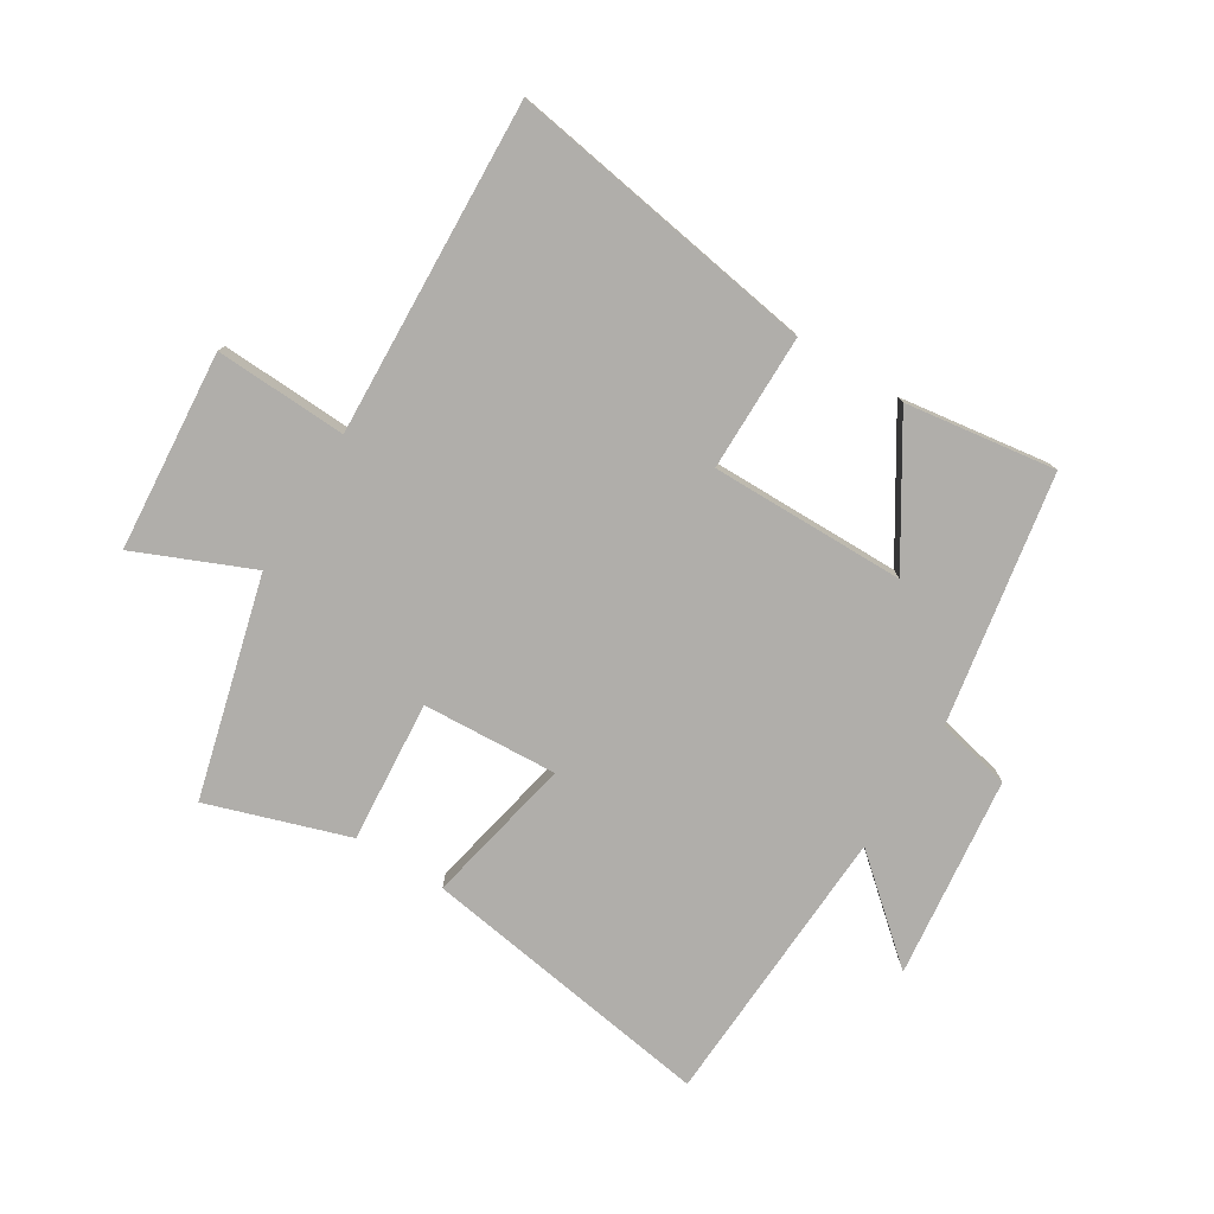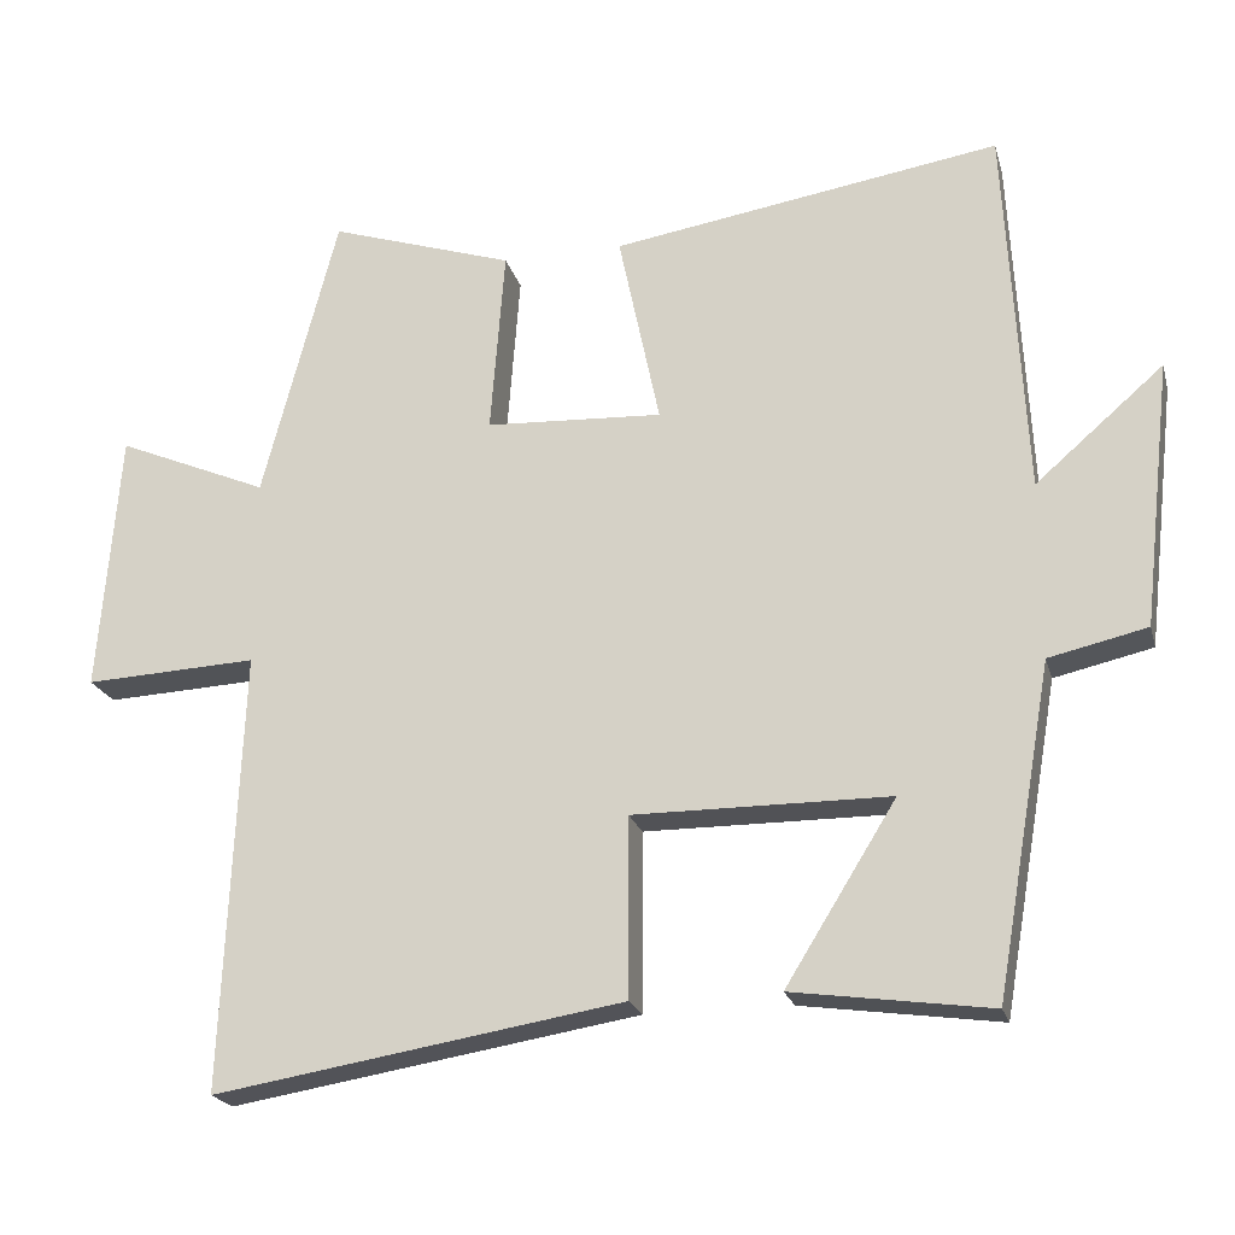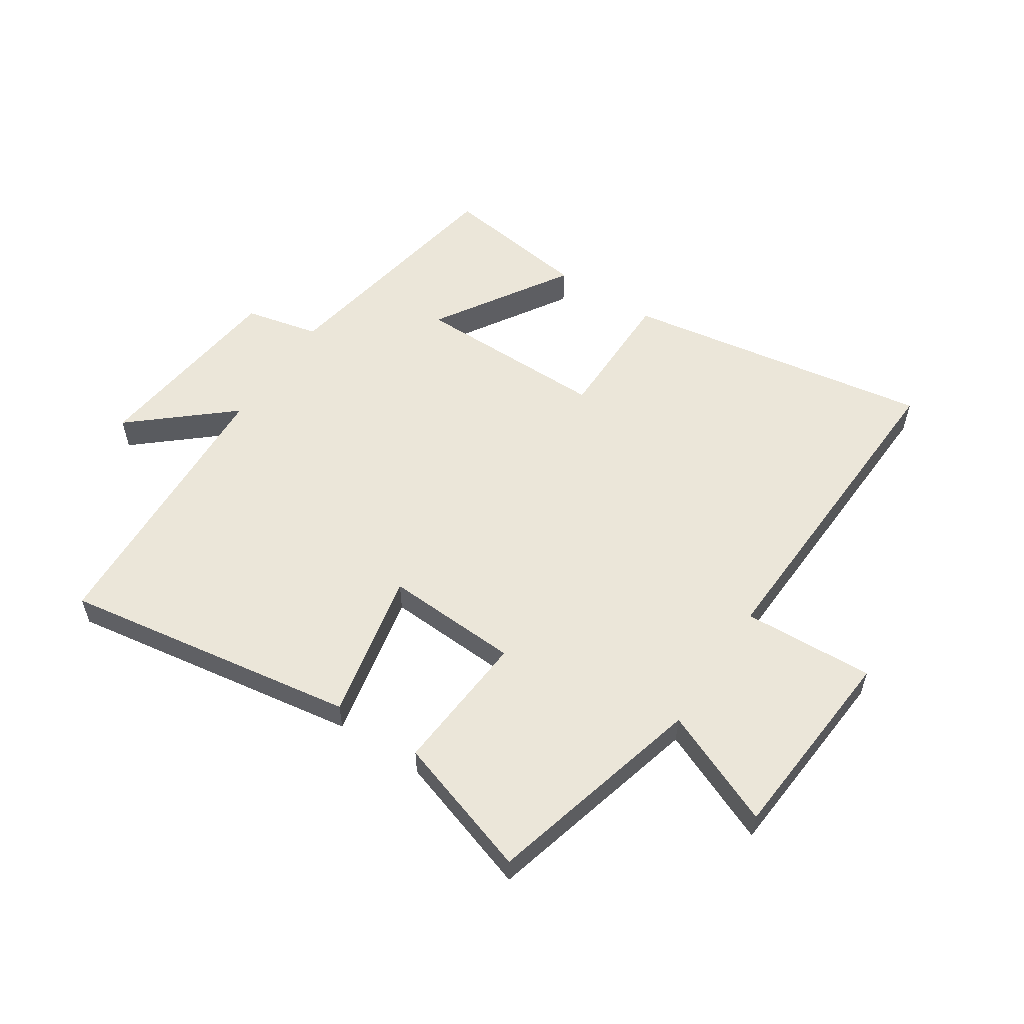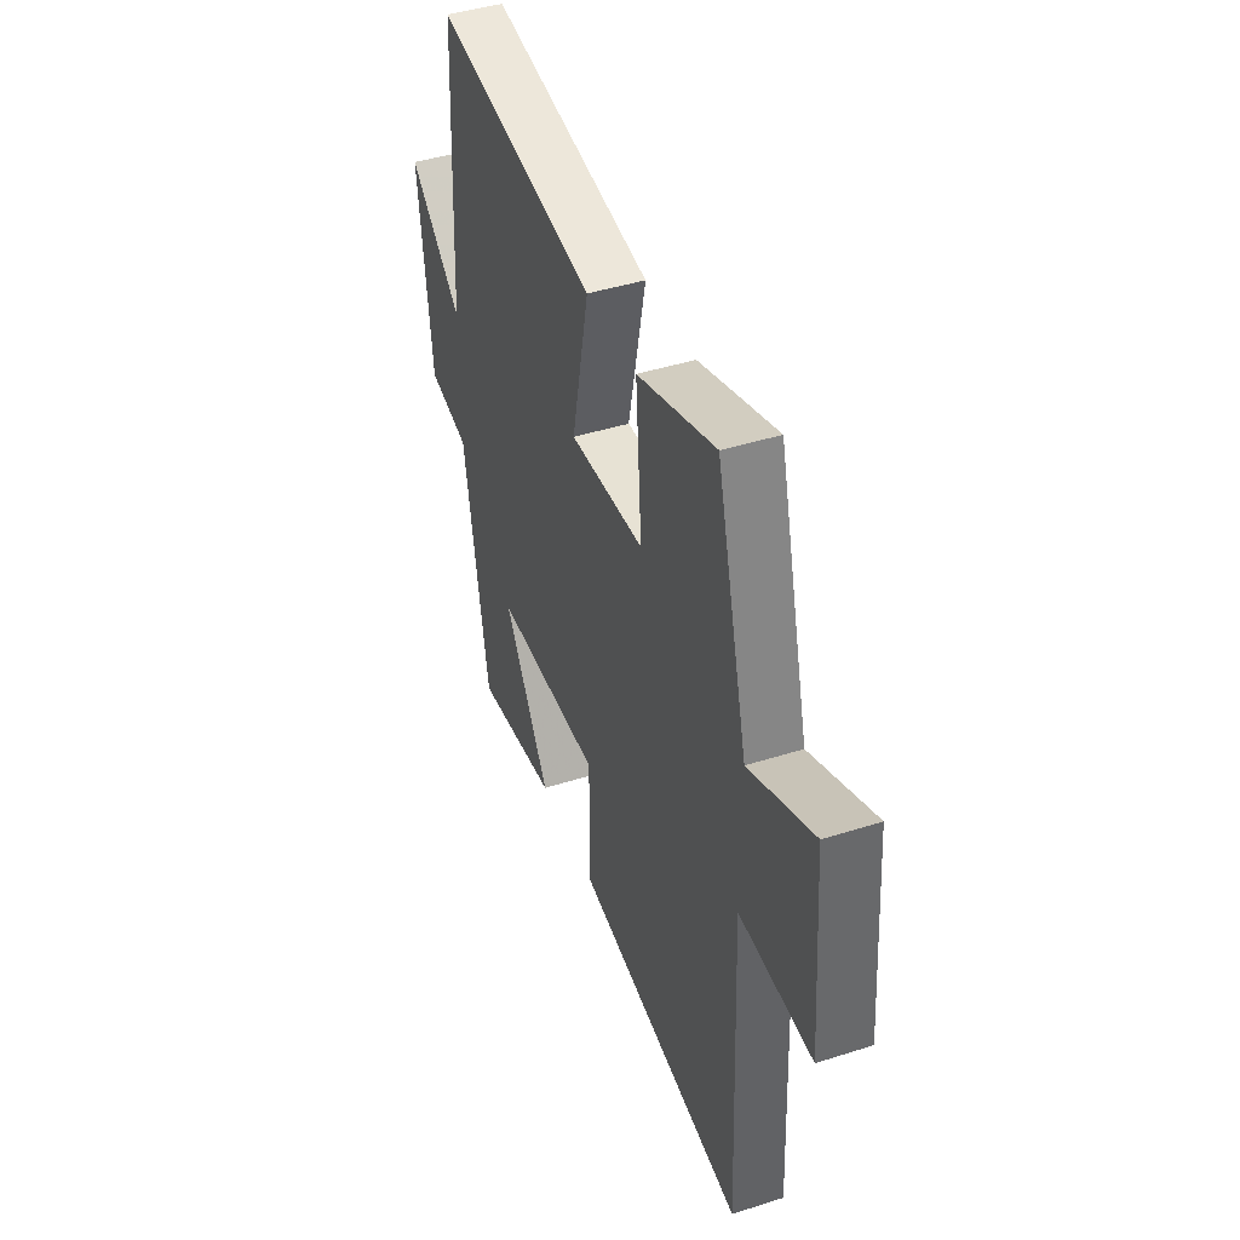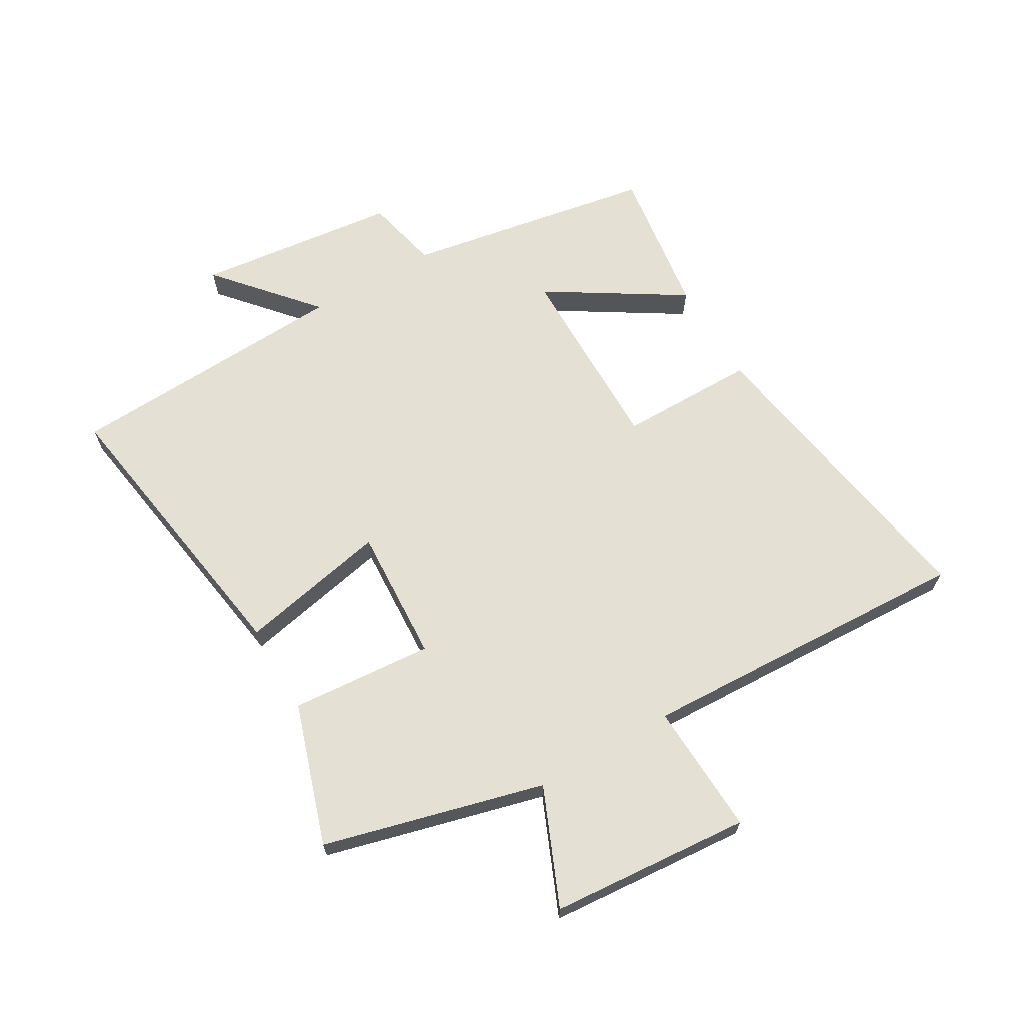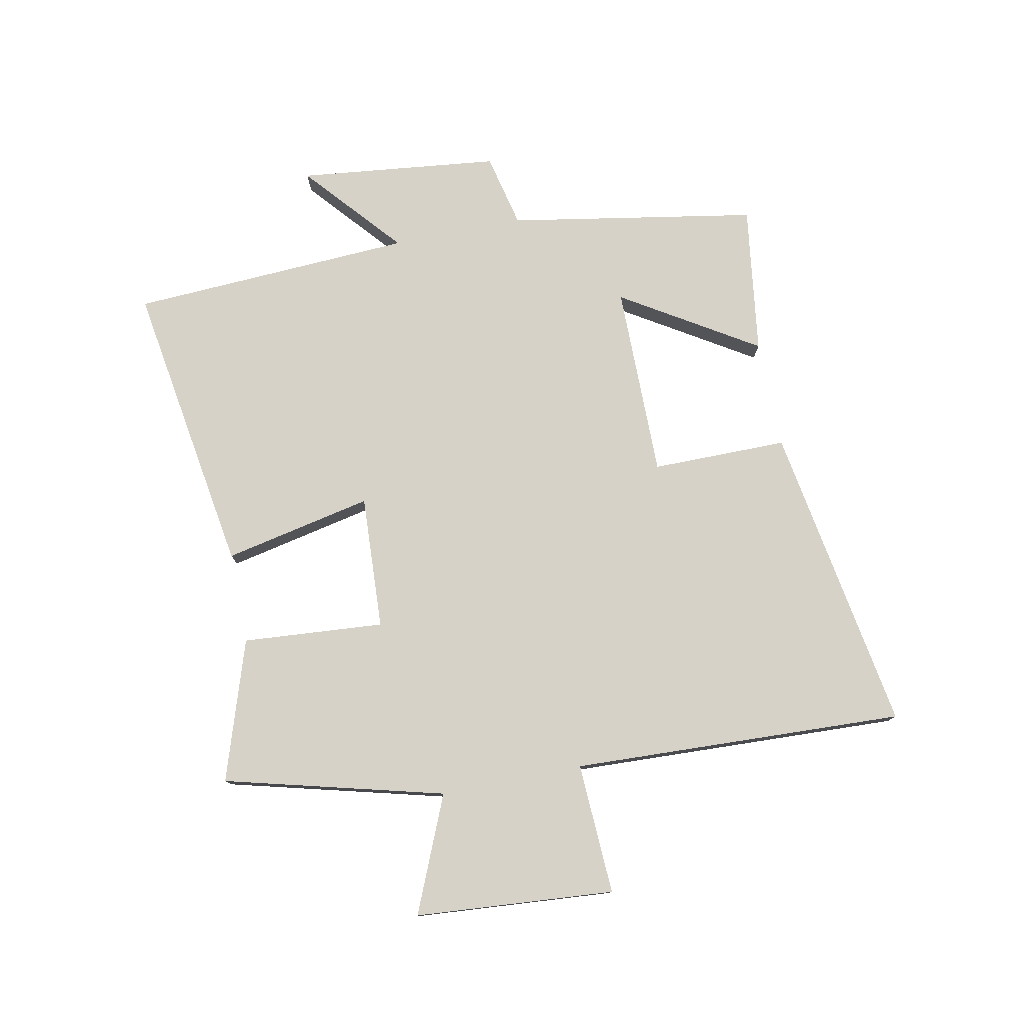
<metadata>
{"format":"obj","ext":"obj","renderer":"f3d","projection":"perspective","resolution":1024,"background":"white","views":[{"elev":-77.8,"azim":148.5,"up":"+Y"},{"elev":-21.4,"azim":-165.6,"up":"+Z"},{"elev":56.0,"azim":33.4,"up":"+Y"},{"elev":43.4,"azim":69.4,"up":"+Z"},{"elev":65.9,"azim":59.8,"up":"+Y"},{"elev":77.5,"azim":78.7,"up":"+Y"}]}
</metadata>
<code>
v 0.523 0.07 -0.584
v 0.006 0.07 -0.5
v 0.006 0.07 -0.273
v -0.318 0.07 -0.275
v -0.178 0.07 -0.5
v -0.428 0.07 -0.535
v -0.5 0.07 -0.12
v -0.624 0.07 -0.092
v -0.662 0.07 0.244
v -0.5 0.07 0.104
v -0.475 0.07 0.577
v 0.017 0.07 0.5
v -0.035 0.07 0.252
v 0.189 0.07 0.264
v 0.171 0.07 0.5
v 0.405 0.07 0.576
v 0.5 0.07 0.211
v 0.693 0.07 0.293
v 0.719 0.07 -0.039
v 0.5 0.07 -0.029
v 0.523 0 -0.584
v 0.006 0 -0.5
v 0.006 0 -0.273
v -0.318 0 -0.275
v -0.178 0 -0.5
v -0.428 0 -0.535
v -0.5 0 -0.12
v -0.624 0 -0.092
v -0.662 0 0.244
v -0.5 0 0.104
v -0.475 0 0.577
v 0.017 0 0.5
v -0.035 0 0.252
v 0.189 0 0.264
v 0.171 0 0.5
v 0.405 0 0.576
v 0.5 0 0.211
v 0.693 0 0.293
v 0.719 0 -0.039
v 0.5 0 -0.029
f 17 18 19 20
f 16 17 20
f 15 16 20
f 14 15 20
f 13 14 20 1
f 10 11 12 13
f 10 13 1
f 7 8 9 10
f 4 5 6 7
f 3 4 7 10
f 1 2 3
f 1 3 10
f 40 39 38 37
f 40 37 36
f 40 36 35
f 40 35 34
f 21 40 34 33
f 33 32 31 30
f 21 33 30
f 30 29 28 27
f 27 26 25 24
f 30 27 24 23
f 23 22 21
f 30 23 21
f 1 21 22 2
f 2 22 23 3
f 3 23 24 4
f 4 24 25 5
f 5 25 26 6
f 6 26 27 7
f 7 27 28 8
f 8 28 29 9
f 9 29 30 10
f 10 30 31 11
f 11 31 32 12
f 12 32 33 13
f 13 33 34 14
f 14 34 35 15
f 15 35 36 16
f 16 36 37 17
f 17 37 38 18
f 18 38 39 19
f 19 39 40 20
f 20 40 21 1

</code>
